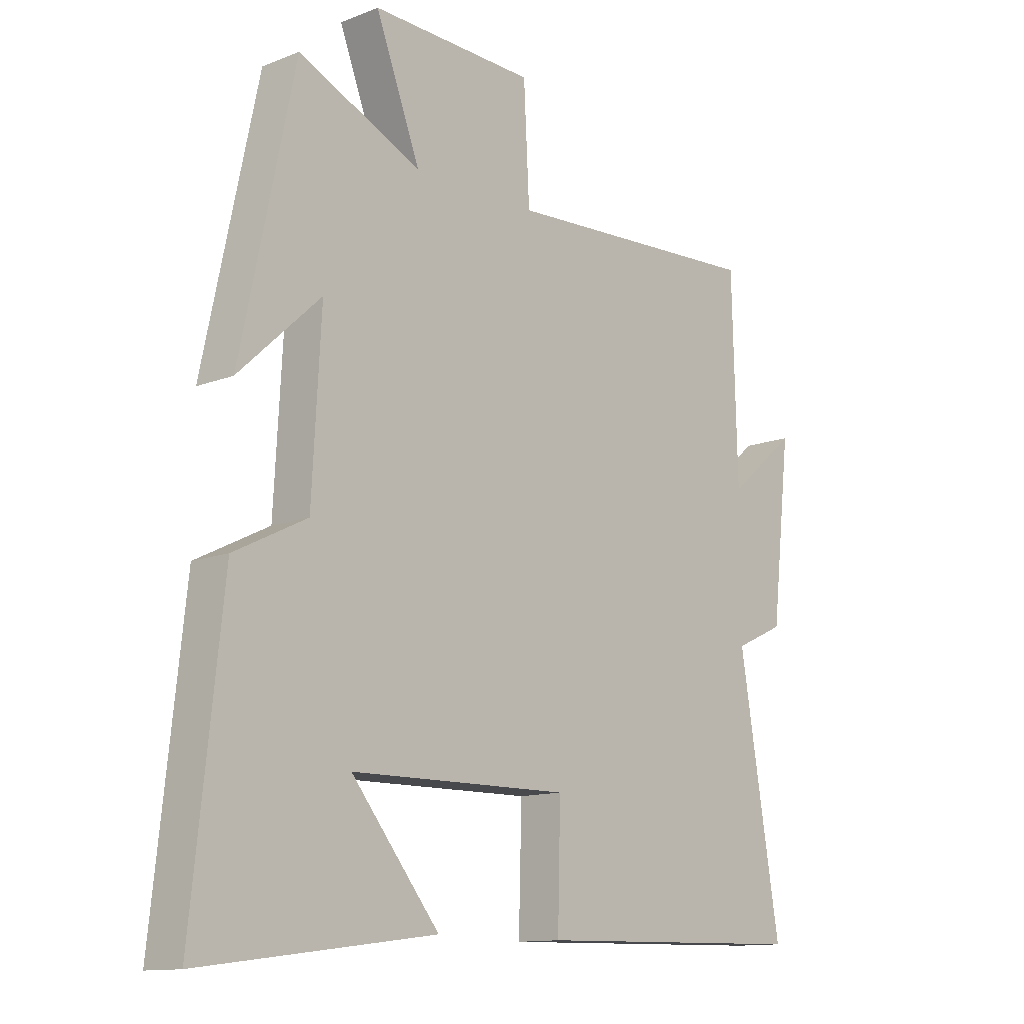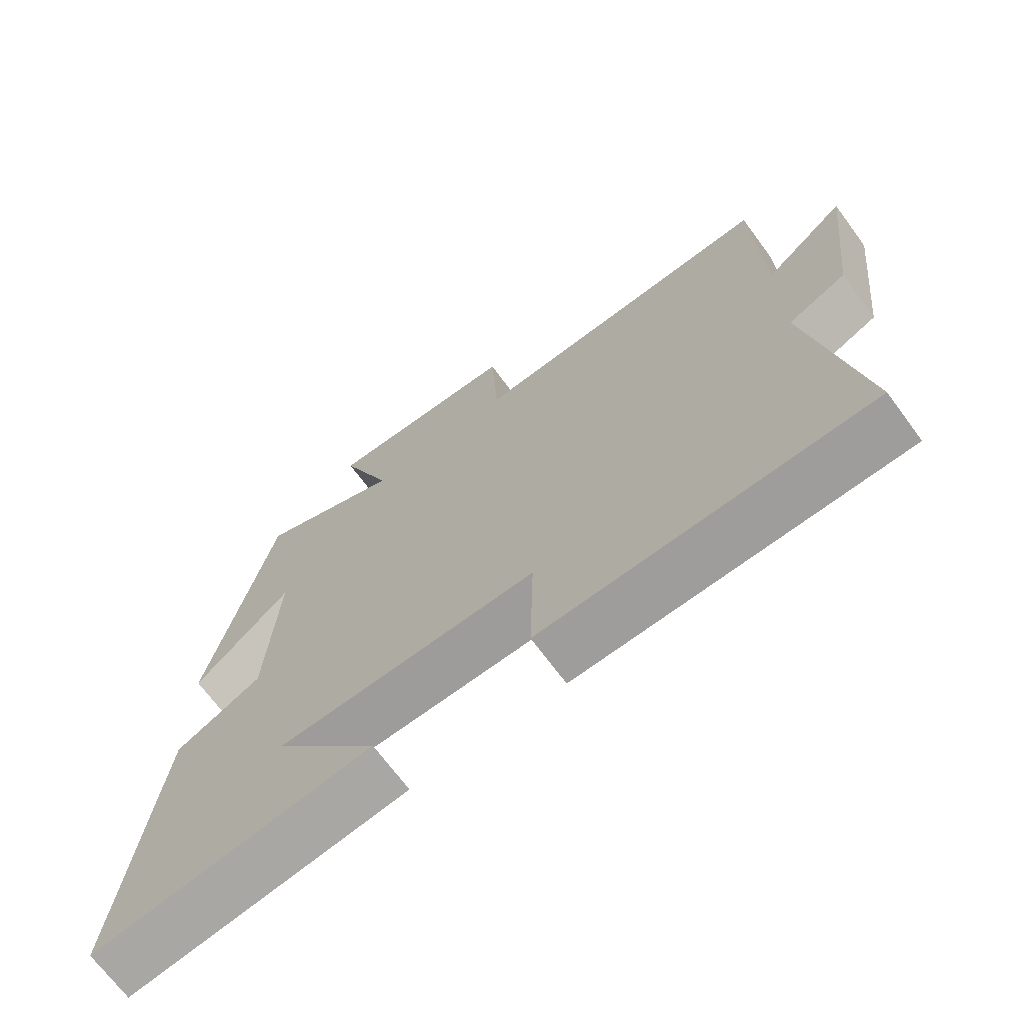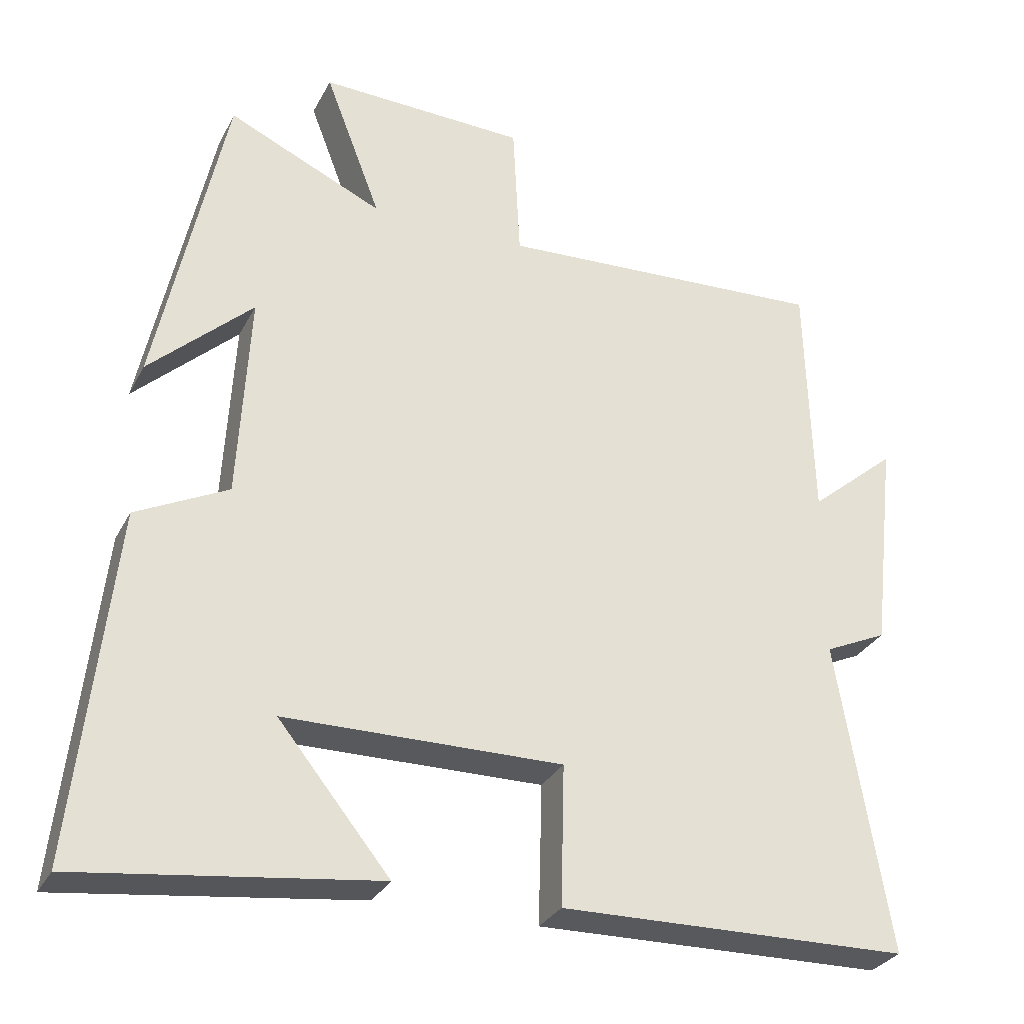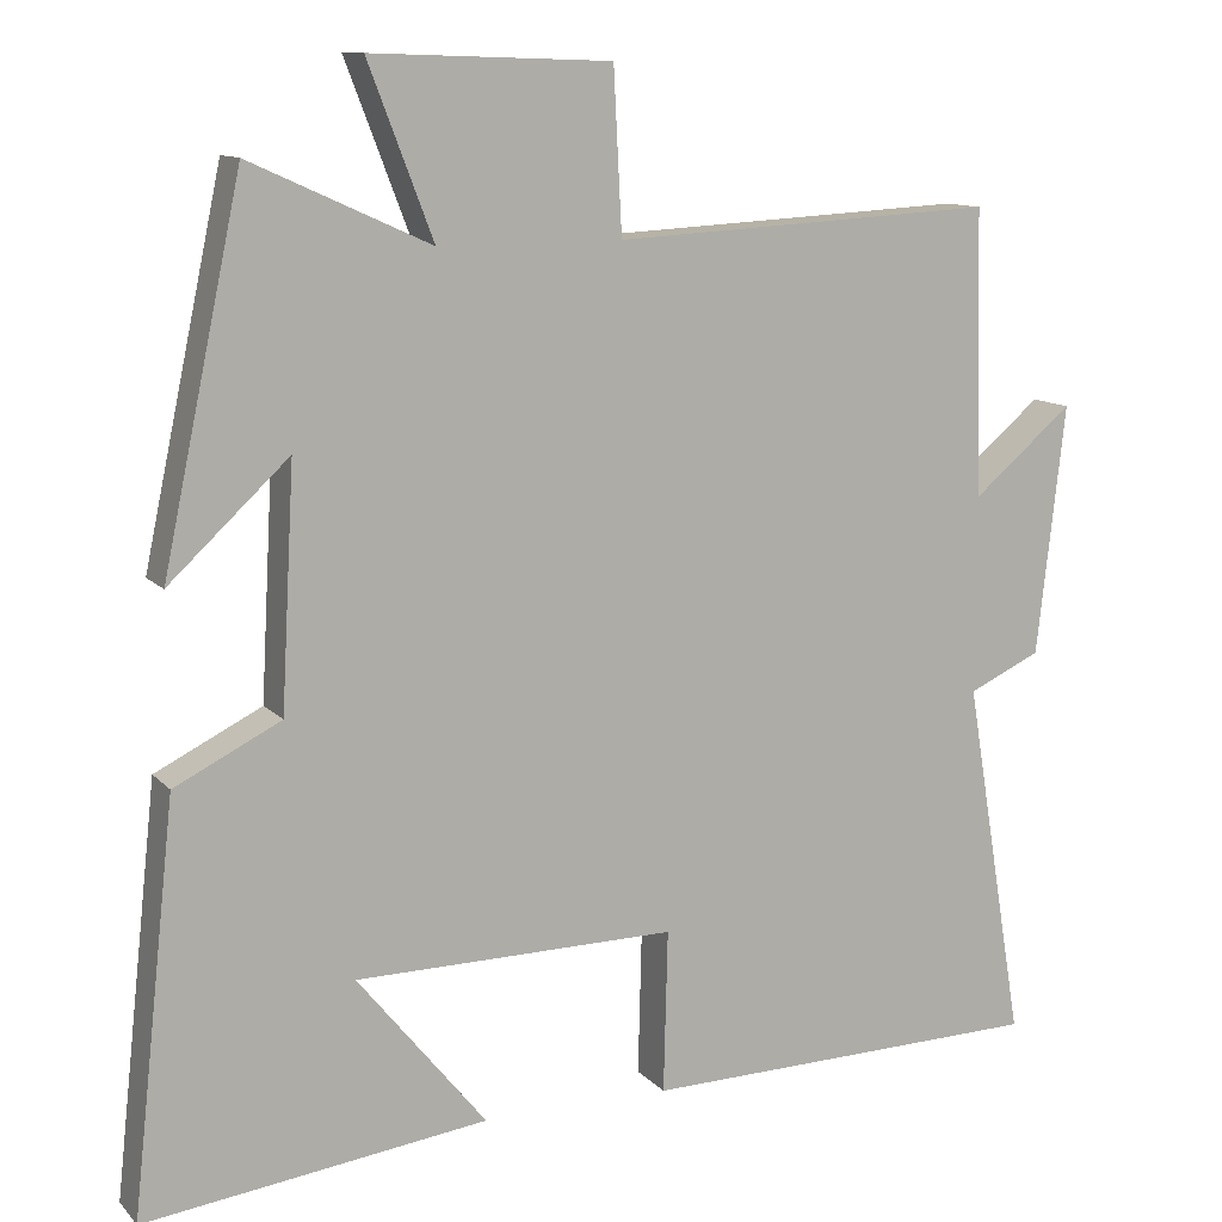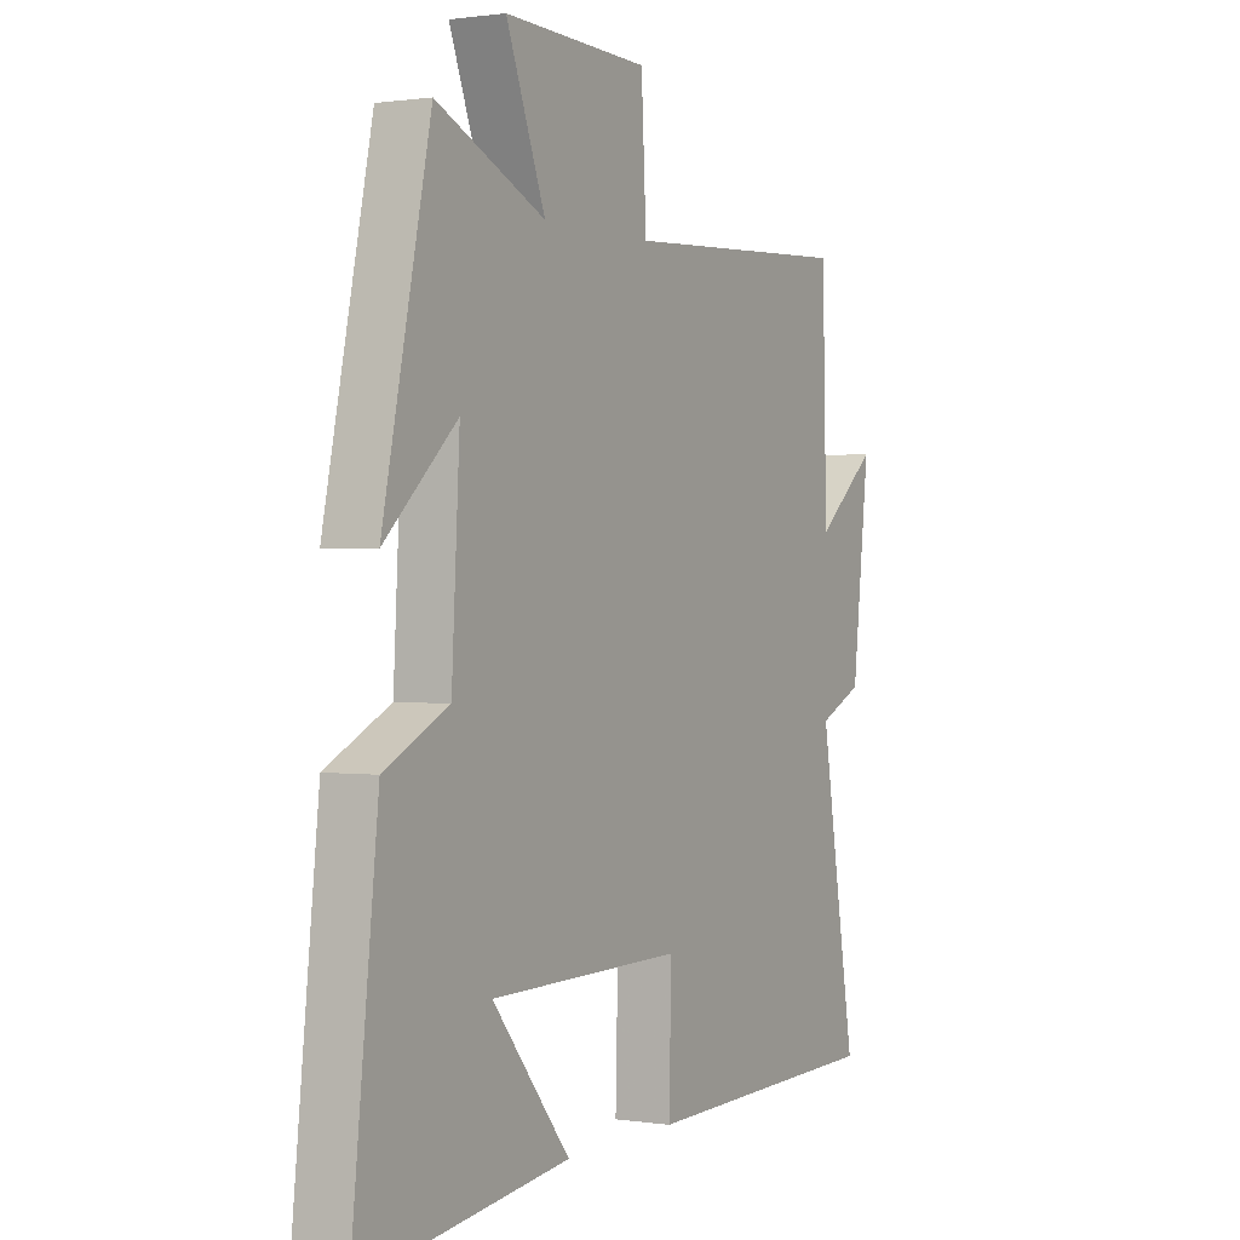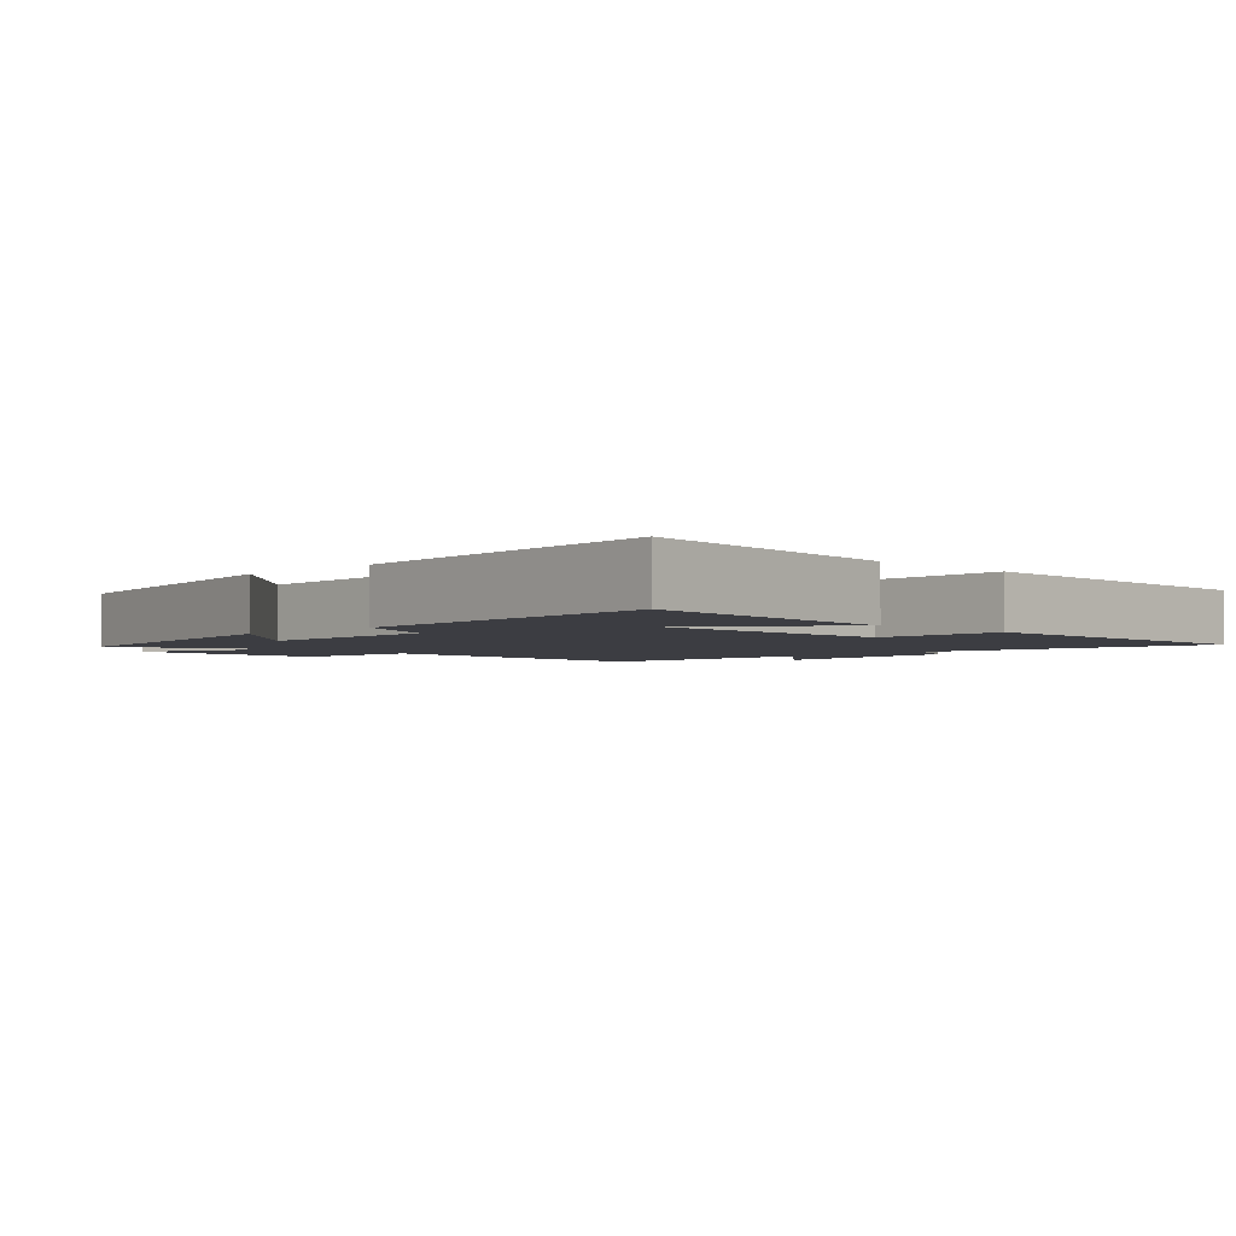
<metadata>
{"format":"obj","ext":"obj","renderer":"f3d","projection":"perspective","resolution":1024,"background":"white","views":[{"elev":-12.5,"azim":132.5,"up":"+Z"},{"elev":-69.8,"azim":-143.5,"up":"+Z"},{"elev":-30.2,"azim":156.7,"up":"+Z"},{"elev":11.5,"azim":155.2,"up":"+Z"},{"elev":0.8,"azim":119.4,"up":"+Z"},{"elev":-2.9,"azim":134.8,"up":"+Y"}]}
</metadata>
<code>
v 0.405 0.07 0.598
v 0.5 0.07 0.151
v 0.356 0.07 0.285
v 0.372 0.07 -0.003
v 0.5 0.07 -0.067
v 0.553 0.07 -0.553
v 0.14 0.07 -0.5
v 0.295 0.07 -0.309
v -0.091 0.07 -0.305
v -0.086 0.07 -0.5
v -0.572 0.07 -0.49
v -0.5 0.07 -0.057
v -0.587 0.07 -0.017
v -0.621 0.07 0.283
v -0.5 0.07 0.181
v -0.491 0.07 0.524
v -0.031 0.07 0.5
v -0.021 0.07 0.694
v 0.267 0.07 0.704
v 0.189 0.07 0.5
v 0.405 0 0.598
v 0.5 0 0.151
v 0.356 0 0.285
v 0.372 0 -0.003
v 0.5 0 -0.067
v 0.553 0 -0.553
v 0.14 0 -0.5
v 0.295 0 -0.309
v -0.091 0 -0.305
v -0.086 0 -0.5
v -0.572 0 -0.49
v -0.5 0 -0.057
v -0.587 0 -0.017
v -0.621 0 0.283
v -0.5 0 0.181
v -0.491 0 0.524
v -0.031 0 0.5
v -0.021 0 0.694
v 0.267 0 0.704
v 0.189 0 0.5
f 17 18 19 20
f 15 16 17
f 15 17 20
f 12 13 14 15
f 12 15 20 1
f 9 10 11 12
f 8 9 12
f 5 6 7 8
f 4 5 8 12
f 3 4 12
f 1 2 3
f 1 3 12
f 40 39 38 37
f 37 36 35
f 40 37 35
f 35 34 33 32
f 21 40 35 32
f 32 31 30 29
f 32 29 28
f 28 27 26 25
f 32 28 25 24
f 32 24 23
f 23 22 21
f 32 23 21
f 1 21 22 2
f 2 22 23 3
f 3 23 24 4
f 4 24 25 5
f 5 25 26 6
f 6 26 27 7
f 7 27 28 8
f 8 28 29 9
f 9 29 30 10
f 10 30 31 11
f 11 31 32 12
f 12 32 33 13
f 13 33 34 14
f 14 34 35 15
f 15 35 36 16
f 16 36 37 17
f 17 37 38 18
f 18 38 39 19
f 19 39 40 20
f 20 40 21 1

</code>
